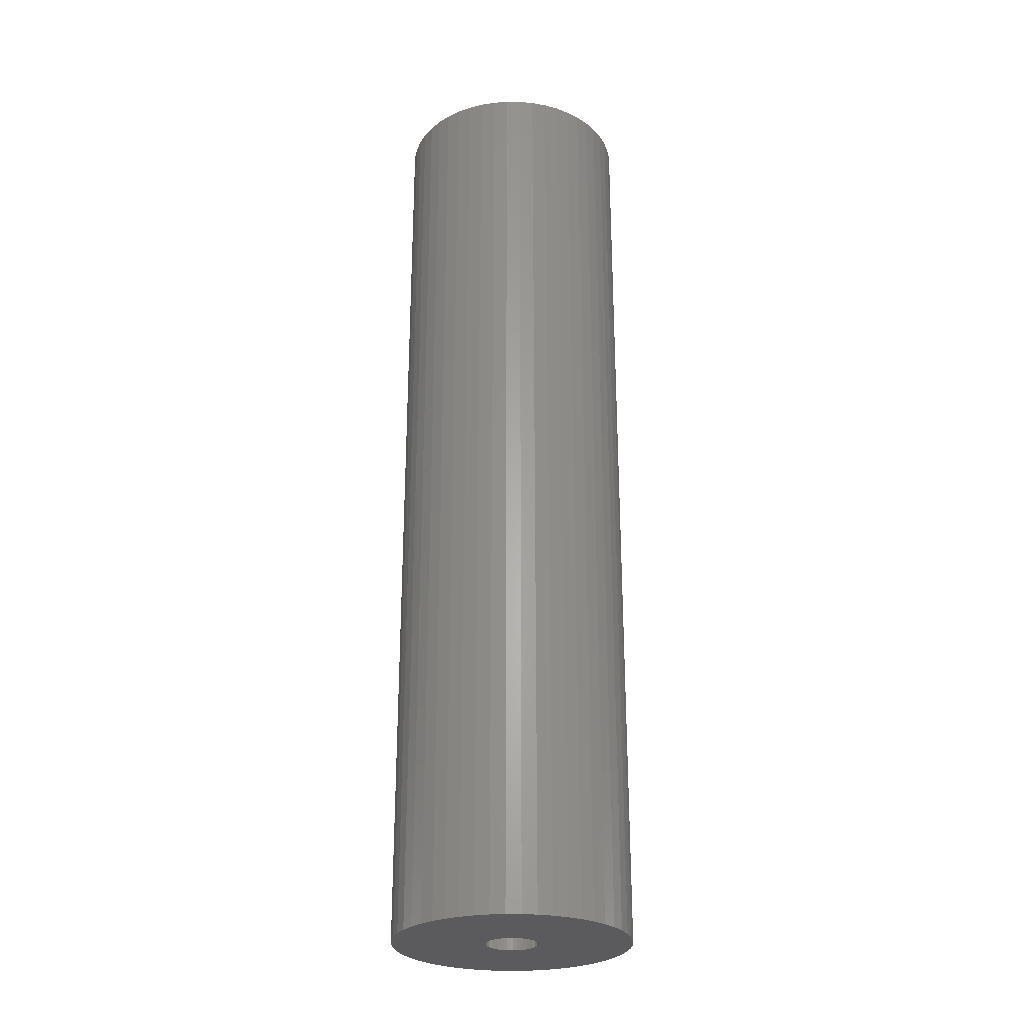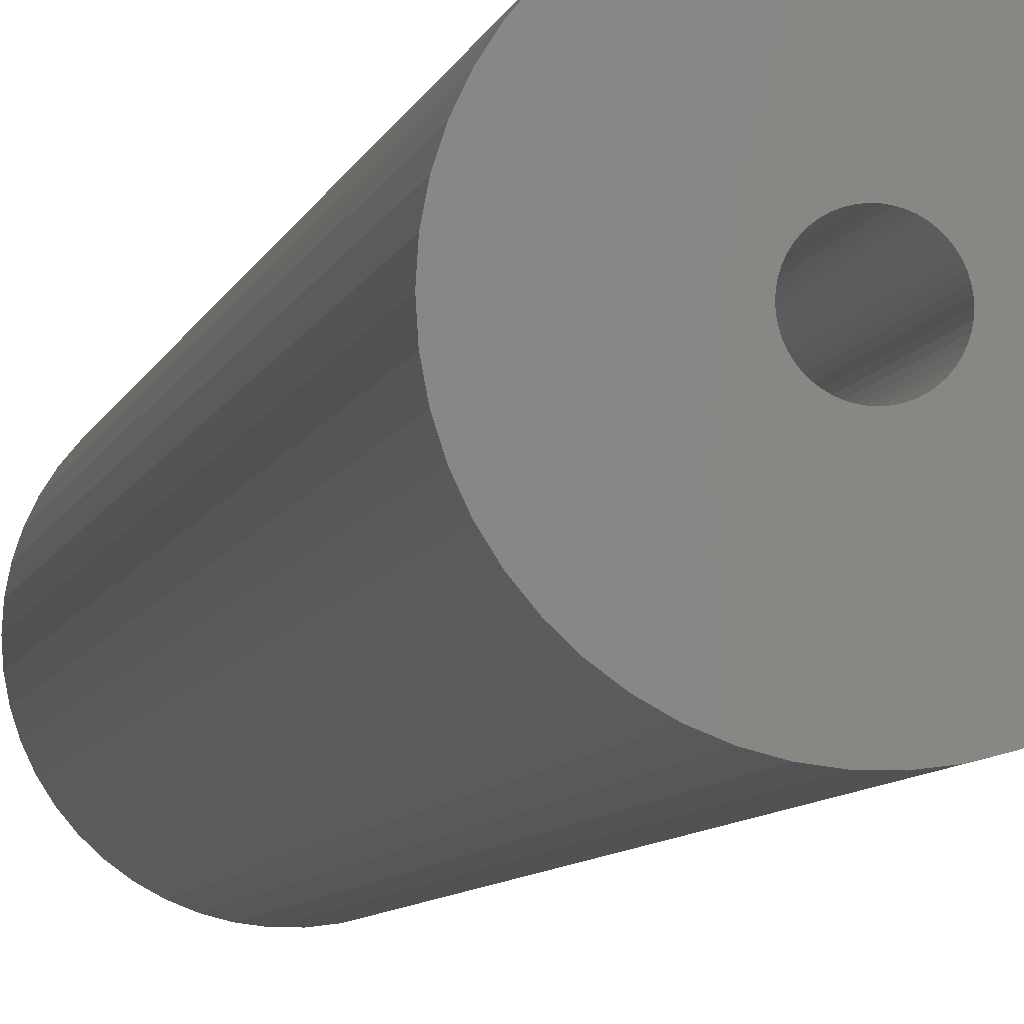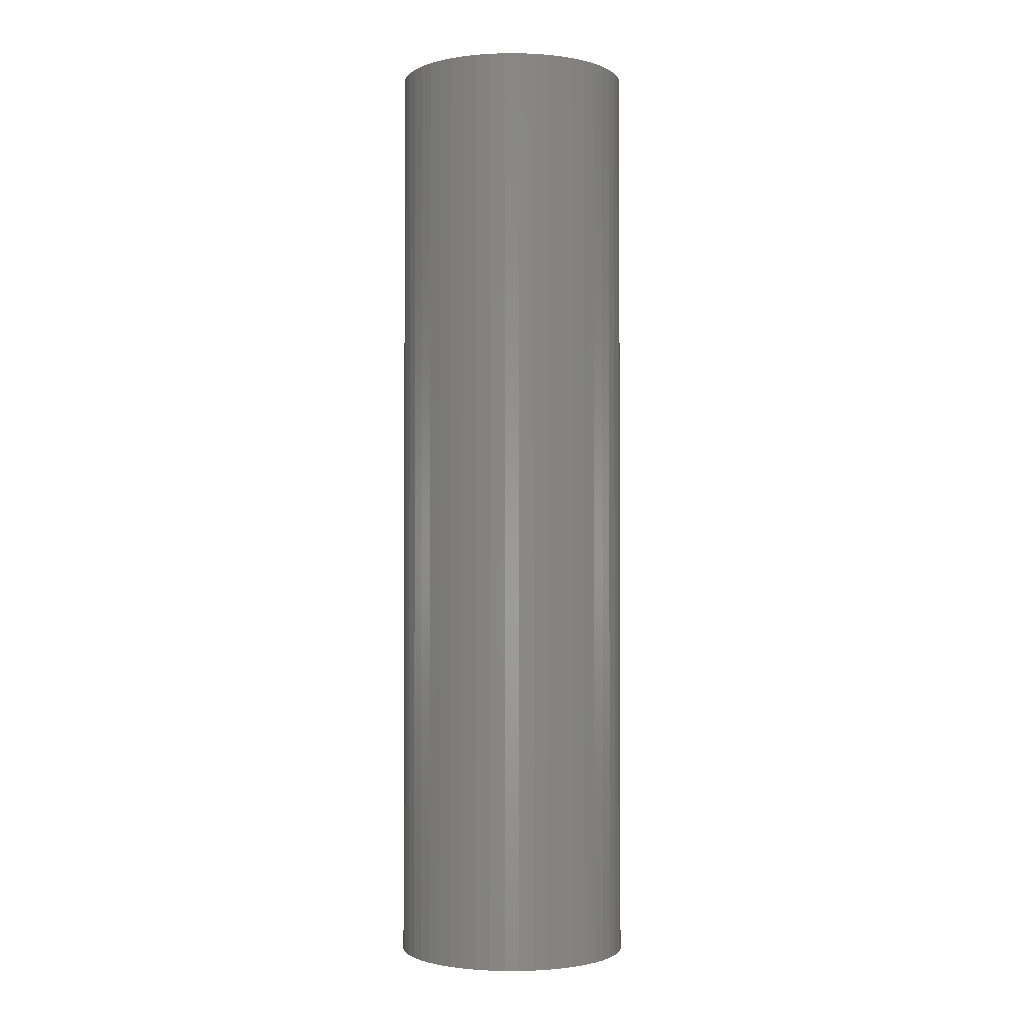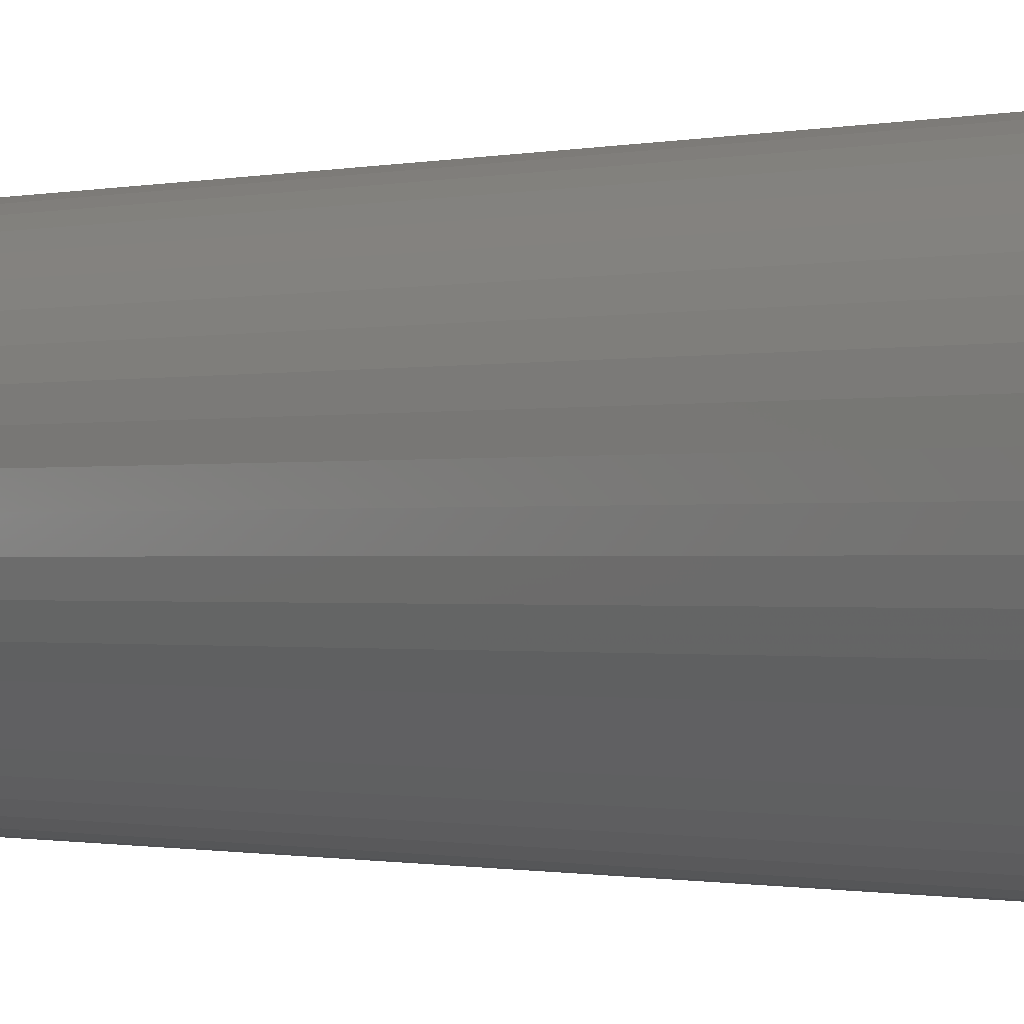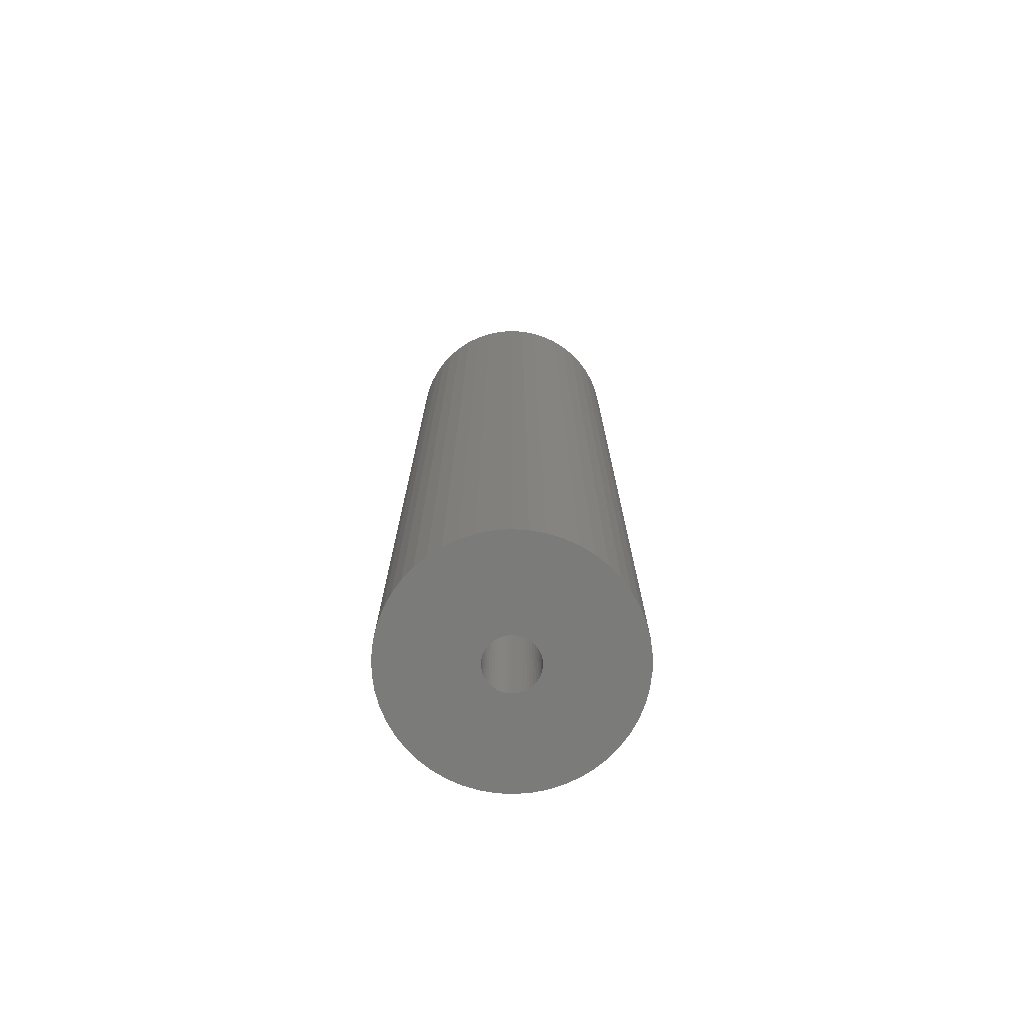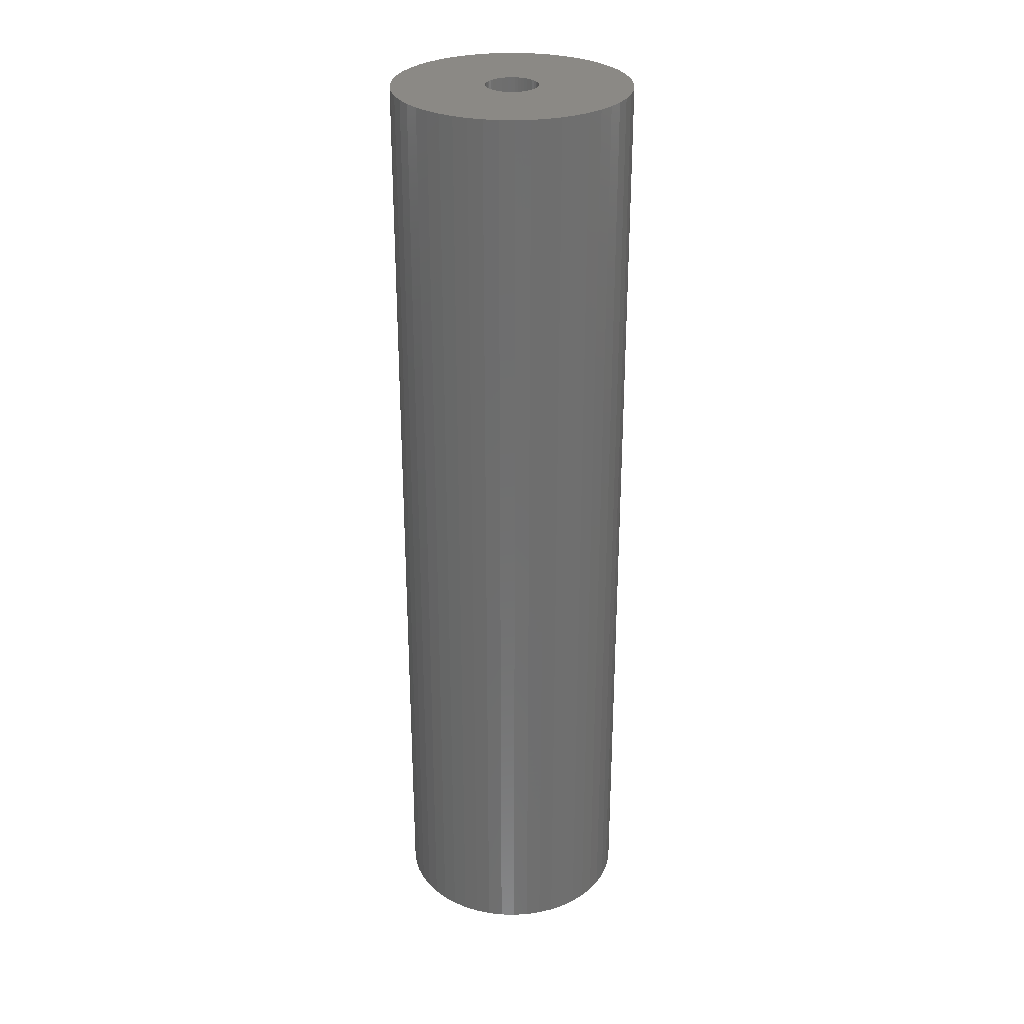
<metadata>
{"format":"stl","ext":"stl","renderer":"f3d","projection":"perspective","resolution":1024,"background":"white","views":[{"elev":-26.9,"azim":-15.1,"up":"+Z"},{"elev":-6.5,"azim":-11.2,"up":"+Y"},{"elev":-1.6,"azim":21.6,"up":"+Z"},{"elev":-0.5,"azim":140.2,"up":"+Y"},{"elev":-74.3,"azim":-89.5,"up":"+Z"},{"elev":29.1,"azim":67.1,"up":"+Z"}]}
</metadata>
<code>
# stl→obj: 200 verts, 400 faces
v 12.5 0 50
v 12.4 1.567 -50
v 12.4 1.567 50
v 12.5 0 -50
v -12.5 0 -50
v -12.4 1.567 50
v -12.4 1.567 -50
v -12.5 0 50
v 0.7849 12.48 -50
v -0.7849 12.48 50
v 0.7849 12.48 50
v -0.7849 12.48 -50
v -0.7849 -12.48 -50
v 0.7849 -12.48 50
v -0.7849 -12.48 50
v 0.7849 -12.48 -50
v 9.112 8.557 -50
v 7.968 9.631 50
v 9.112 8.557 50
v 7.968 9.631 -50
v -7.968 9.631 -50
v -9.112 8.557 50
v -7.968 9.631 50
v -9.112 8.557 -50
v -3.863 11.89 -50
v -5.322 11.31 50
v -3.863 11.89 50
v -5.322 11.31 -50
v 11.62 4.602 50
v 10.95 6.022 -50
v 10.95 6.022 50
v 11.62 4.602 -50
v 12.11 3.109 -50
v 12.11 3.109 50
v 10.11 7.347 -50
v 10.11 7.347 50
v 5.322 11.31 -50
v 3.863 11.89 50
v 5.322 11.31 50
v 3.863 11.89 -50
v 2.342 12.28 50
v 2.342 12.28 -50
v 6.698 10.55 -50
v 6.698 10.55 50
v -11.62 4.602 -50
v -10.95 6.022 50
v -10.95 6.022 -50
v -11.62 4.602 50
v -10.11 7.347 -50
v -10.11 7.347 50
v -12.11 3.109 -50
v -12.11 3.109 50
v -2.342 12.28 50
v -2.342 12.28 -50
v 2.342 -12.28 50
v 2.342 -12.28 -50
v 3.863 -11.89 -50
v 5.322 -11.31 50
v 3.863 -11.89 50
v 5.322 -11.31 -50
v 2.75 0 50
v 2.728 0.3447 50
v 12.4 -1.567 50
v 2.664 0.6839 50
v 2.728 -0.3447 50
v 2.557 1.012 50
v 12.11 -3.109 50
v 2.41 1.325 50
v 2.664 -0.6839 50
v 2.225 1.616 50
v 11.62 -4.602 50
v 2.005 1.883 50
v 2.557 -1.012 50
v 1.753 2.119 50
v 10.95 -6.022 50
v 1.474 2.322 50
v 2.41 -1.325 50
v 1.171 2.488 50
v 10.11 -7.347 50
v 2.225 -1.616 50
v 0.8498 2.615 50
v 0.5153 2.701 50
v 0.1727 2.745 50
v -0.1727 2.745 50
v -0.5153 2.701 50
v -0.8498 2.615 50
v -1.171 2.488 50
v -1.474 2.322 50
v -6.698 10.55 50
v -1.753 2.119 50
v -2.005 1.883 50
v -2.225 1.616 50
v 9.112 -8.557 50
v 2.005 -1.883 50
v 7.968 -9.631 50
v 1.753 -2.119 50
v 6.698 -10.55 50
v 1.474 -2.322 50
v 1.171 -2.488 50
v 0.8498 -2.615 50
v 0.5153 -2.701 50
v 0.1727 -2.745 50
v -0.1727 -2.745 50
v -0.5153 -2.701 50
v -2.342 -12.28 50
v -0.8498 -2.615 50
v -3.863 -11.89 50
v -1.171 -2.488 50
v -5.322 -11.31 50
v -1.474 -2.322 50
v -6.698 -10.55 50
v -1.753 -2.119 50
v -7.968 -9.631 50
v -2.005 -1.883 50
v -9.112 -8.557 50
v -2.225 -1.616 50
v -10.11 -7.347 50
v -2.41 -1.325 50
v -10.95 -6.022 50
v -2.557 -1.012 50
v -11.62 -4.602 50
v -2.664 -0.6839 50
v -12.11 -3.109 50
v -2.728 -0.3447 50
v -12.4 -1.567 50
v -2.75 0 50
v -2.41 1.325 50
v -2.557 1.012 50
v -2.664 0.6839 50
v -2.728 0.3447 50
v -6.698 10.55 -50
v 12.4 -1.567 -50
v 6.698 -10.55 -50
v 7.968 -9.631 -50
v 9.112 -8.557 -50
v 12.11 -3.109 -50
v -10.95 -6.022 -50
v -11.62 -4.602 -50
v 2.75 0 -50
v 2.728 -0.3447 -50
v 2.664 -0.6839 -50
v 11.62 -4.602 -50
v 2.728 0.3447 -50
v 2.557 -1.012 -50
v 10.95 -6.022 -50
v 2.41 -1.325 -50
v 10.11 -7.347 -50
v 2.664 0.6839 -50
v 2.225 -1.616 -50
v 2.005 -1.883 -50
v 2.557 1.012 -50
v 1.753 -2.119 -50
v 1.474 -2.322 -50
v 2.41 1.325 -50
v 1.171 -2.488 -50
v 2.225 1.616 -50
v 0.8498 -2.615 -50
v 0.5153 -2.701 -50
v 0.1727 -2.745 -50
v -0.1727 -2.745 -50
v -0.5153 -2.701 -50
v -2.342 -12.28 -50
v -0.8498 -2.615 -50
v -3.863 -11.89 -50
v -1.171 -2.488 -50
v -5.322 -11.31 -50
v -1.474 -2.322 -50
v -6.698 -10.55 -50
v -1.753 -2.119 -50
v -7.968 -9.631 -50
v -2.005 -1.883 -50
v -9.112 -8.557 -50
v -2.225 -1.616 -50
v -10.11 -7.347 -50
v 2.005 1.883 -50
v 1.753 2.119 -50
v 1.474 2.322 -50
v 1.171 2.488 -50
v 0.8498 2.615 -50
v 0.5153 2.701 -50
v 0.1727 2.745 -50
v -0.1727 2.745 -50
v -0.5153 2.701 -50
v -0.8498 2.615 -50
v -1.171 2.488 -50
v -1.474 2.322 -50
v -1.753 2.119 -50
v -2.005 1.883 -50
v -2.225 1.616 -50
v -2.41 1.325 -50
v -2.557 1.012 -50
v -2.664 0.6839 -50
v -2.728 0.3447 -50
v -2.75 0 -50
v -2.41 -1.325 -50
v -2.557 -1.012 -50
v -2.664 -0.6839 -50
v -12.11 -3.109 -50
v -2.728 -0.3447 -50
v -12.4 -1.567 -50
f 1 2 3
f 2 1 4
f 5 6 7
f 6 5 8
f 9 10 11
f 10 9 12
f 13 14 15
f 14 13 16
f 17 18 19
f 18 17 20
f 21 22 23
f 22 21 24
f 25 26 27
f 26 25 28
f 29 30 31
f 30 29 32
f 3 33 34
f 33 3 2
f 31 35 36
f 35 31 30
f 37 38 39
f 38 37 40
f 40 41 38
f 41 40 42
f 43 39 44
f 39 43 37
f 45 46 47
f 46 45 48
f 49 22 24
f 22 49 50
f 51 48 45
f 48 51 52
f 12 53 10
f 53 12 54
f 16 55 14
f 55 16 56
f 57 58 59
f 58 57 60
f 34 32 29
f 32 34 33
f 36 17 19
f 17 36 35
f 42 11 41
f 11 42 9
f 20 44 18
f 44 20 43
f 47 50 49
f 50 47 46
f 7 52 51
f 52 7 6
f 61 1 3
f 62 3 34
f 1 61 63
f 64 34 29
f 65 63 61
f 66 29 31
f 63 65 67
f 68 31 36
f 69 67 65
f 70 36 19
f 67 69 71
f 72 19 18
f 73 71 69
f 74 18 44
f 71 73 75
f 76 44 39
f 77 75 73
f 78 39 38
f 75 77 79
f 80 79 77
f 3 62 61
f 34 64 62
f 29 66 64
f 31 68 66
f 81 38 41
f 36 70 68
f 19 72 70
f 18 74 72
f 44 76 74
f 39 78 76
f 38 81 78
f 82 41 11
f 41 82 81
f 11 83 82
f 11 84 83
f 10 84 11
f 84 10 85
f 53 85 10
f 85 53 86
f 27 86 53
f 86 27 87
f 26 87 27
f 87 26 88
f 89 88 26
f 88 89 90
f 23 90 89
f 90 23 91
f 22 91 23
f 91 22 92
f 50 92 22
f 79 80 93
f 94 93 80
f 93 94 95
f 96 95 94
f 95 96 97
f 98 97 96
f 97 98 58
f 99 58 98
f 58 99 59
f 100 59 99
f 59 100 55
f 101 55 100
f 55 101 14
f 102 14 101
f 103 14 102
f 15 103 104
f 103 15 14
f 105 104 106
f 107 106 108
f 109 108 110
f 111 110 112
f 113 112 114
f 115 114 116
f 104 105 15
f 117 116 118
f 119 118 120
f 121 120 122
f 123 122 124
f 125 124 126
f 92 50 127
f 106 107 105
f 46 127 50
f 108 109 107
f 127 46 128
f 110 111 109
f 48 128 46
f 112 113 111
f 128 48 129
f 114 115 113
f 52 129 48
f 116 117 115
f 129 52 130
f 118 119 117
f 6 130 52
f 120 121 119
f 130 6 126
f 122 123 121
f 8 126 6
f 124 125 123
f 126 8 125
f 28 89 26
f 89 28 131
f 131 23 89
f 23 131 21
f 54 27 53
f 27 54 25
f 63 4 1
f 4 63 132
f 60 97 58
f 97 60 133
f 134 93 95
f 93 134 135
f 67 132 63
f 132 67 136
f 137 121 138
f 121 137 119
f 139 4 132
f 140 132 136
f 4 139 2
f 141 136 142
f 143 2 139
f 144 142 145
f 2 143 33
f 146 145 147
f 148 33 143
f 149 147 135
f 33 148 32
f 150 135 134
f 151 32 148
f 152 134 133
f 32 151 30
f 153 133 60
f 154 30 151
f 155 60 57
f 30 154 35
f 156 35 154
f 132 140 139
f 136 141 140
f 142 144 141
f 145 146 144
f 157 57 56
f 147 149 146
f 135 150 149
f 134 152 150
f 133 153 152
f 60 155 153
f 57 157 155
f 158 56 16
f 56 158 157
f 16 159 158
f 16 160 159
f 13 160 16
f 160 13 161
f 162 161 13
f 161 162 163
f 164 163 162
f 163 164 165
f 166 165 164
f 165 166 167
f 168 167 166
f 167 168 169
f 170 169 168
f 169 170 171
f 172 171 170
f 171 172 173
f 174 173 172
f 35 156 17
f 175 17 156
f 17 175 20
f 176 20 175
f 20 176 43
f 177 43 176
f 43 177 37
f 178 37 177
f 37 178 40
f 179 40 178
f 40 179 42
f 180 42 179
f 42 180 9
f 181 9 180
f 182 9 181
f 12 182 183
f 182 12 9
f 54 183 184
f 25 184 185
f 28 185 186
f 131 186 187
f 21 187 188
f 24 188 189
f 183 54 12
f 49 189 190
f 47 190 191
f 45 191 192
f 51 192 193
f 7 193 194
f 173 174 195
f 184 25 54
f 137 195 174
f 185 28 25
f 195 137 196
f 186 131 28
f 138 196 137
f 187 21 131
f 196 138 197
f 188 24 21
f 198 197 138
f 189 49 24
f 197 198 199
f 190 47 49
f 200 199 198
f 191 45 47
f 199 200 194
f 192 51 45
f 5 194 200
f 193 7 51
f 194 5 7
f 93 147 79
f 147 93 135
f 75 142 71
f 142 75 145
f 138 123 198
f 123 138 121
f 56 59 55
f 59 56 57
f 79 145 75
f 145 79 147
f 133 95 97
f 95 133 134
f 71 136 67
f 136 71 142
f 162 15 105
f 15 162 13
f 166 107 109
f 107 166 164
f 164 105 107
f 105 164 162
f 172 117 174
f 117 172 115
f 172 113 115
f 113 172 170
f 198 125 200
f 125 198 123
f 200 8 5
f 8 200 125
f 174 119 137
f 119 174 117
f 168 109 111
f 109 168 166
f 170 111 113
f 111 170 168
f 139 62 143
f 62 139 61
f 126 193 130
f 193 126 194
f 182 83 84
f 83 182 181
f 159 103 102
f 103 159 160
f 150 96 94
f 96 150 152
f 176 72 74
f 72 176 175
f 188 90 91
f 90 188 187
f 185 86 87
f 86 185 184
f 151 68 154
f 68 151 66
f 179 78 81
f 78 179 178
f 177 74 76
f 74 177 176
f 127 189 92
f 189 127 190
f 92 188 91
f 188 92 189
f 186 87 88
f 87 186 185
f 184 85 86
f 85 184 183
f 148 66 151
f 66 148 64
f 143 64 148
f 64 143 62
f 156 72 175
f 72 156 70
f 154 70 156
f 70 154 68
f 180 81 82
f 81 180 179
f 181 82 83
f 82 181 180
f 178 76 78
f 76 178 177
f 128 190 127
f 190 128 191
f 130 192 129
f 192 130 193
f 187 88 90
f 88 187 186
f 183 84 85
f 84 183 182
f 140 61 139
f 61 140 65
f 150 80 149
f 80 150 94
f 163 108 106
f 108 163 165
f 124 194 126
f 194 124 199
f 153 99 98
f 99 153 155
f 155 100 99
f 100 155 157
f 129 191 128
f 191 129 192
f 144 69 141
f 69 144 73
f 146 73 144
f 73 146 77
f 149 77 146
f 77 149 80
f 114 173 116
f 173 114 171
f 118 196 120
f 196 118 195
f 122 199 124
f 199 122 197
f 120 197 122
f 197 120 196
f 152 98 96
f 98 152 153
f 157 101 100
f 101 157 158
f 158 102 101
f 102 158 159
f 141 65 140
f 65 141 69
f 169 114 112
f 114 169 171
f 165 110 108
f 110 165 167
f 161 106 104
f 106 161 163
f 116 195 118
f 195 116 173
f 160 104 103
f 104 160 161
f 167 112 110
f 112 167 169

</code>
